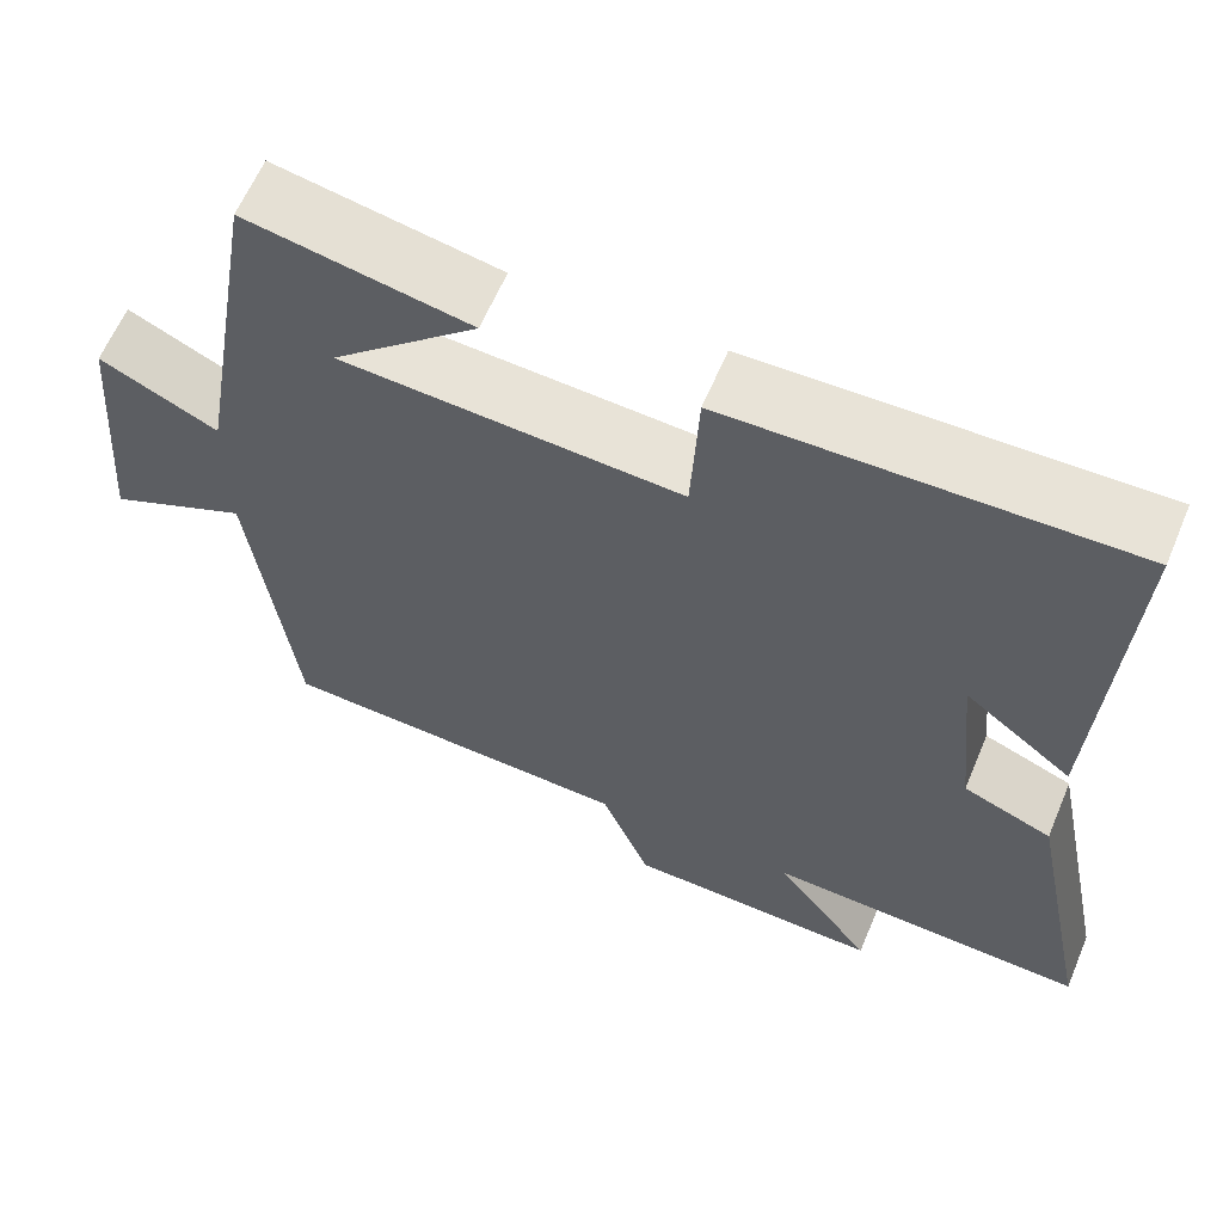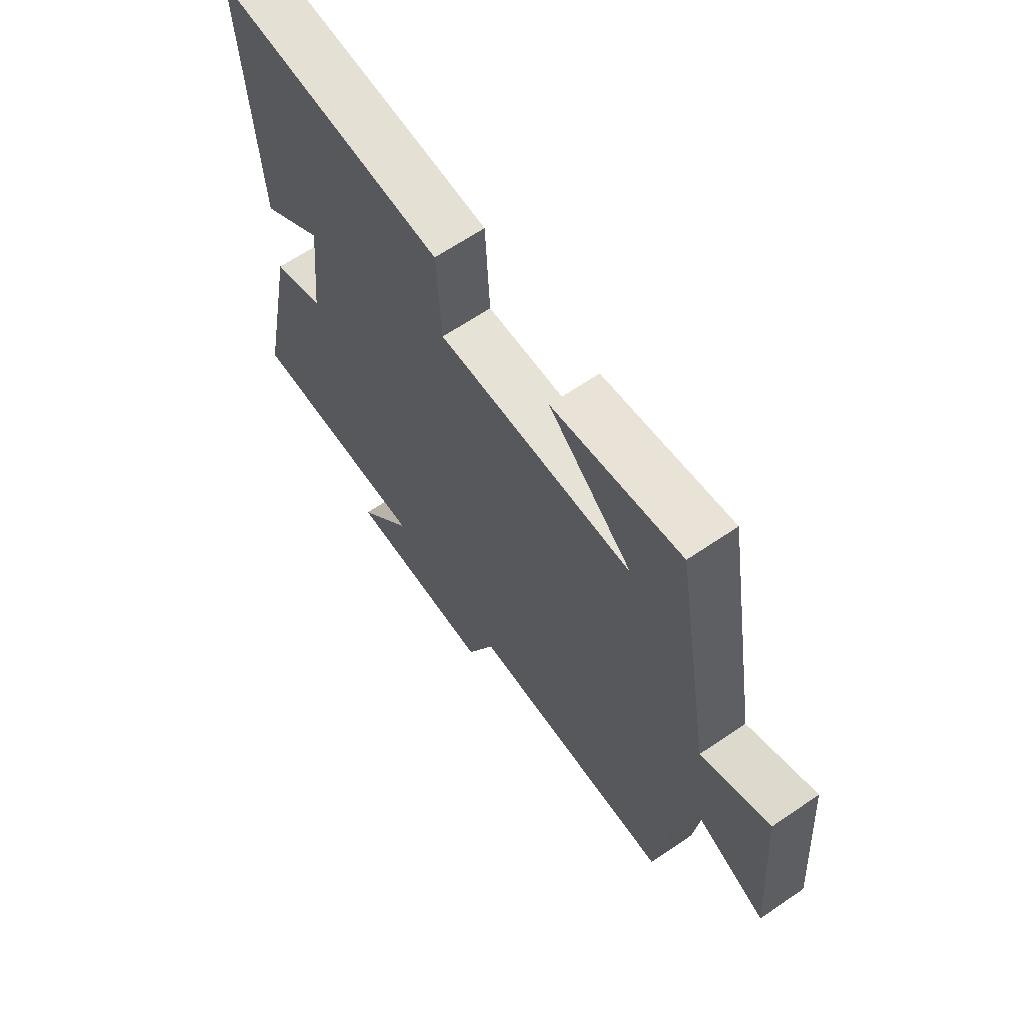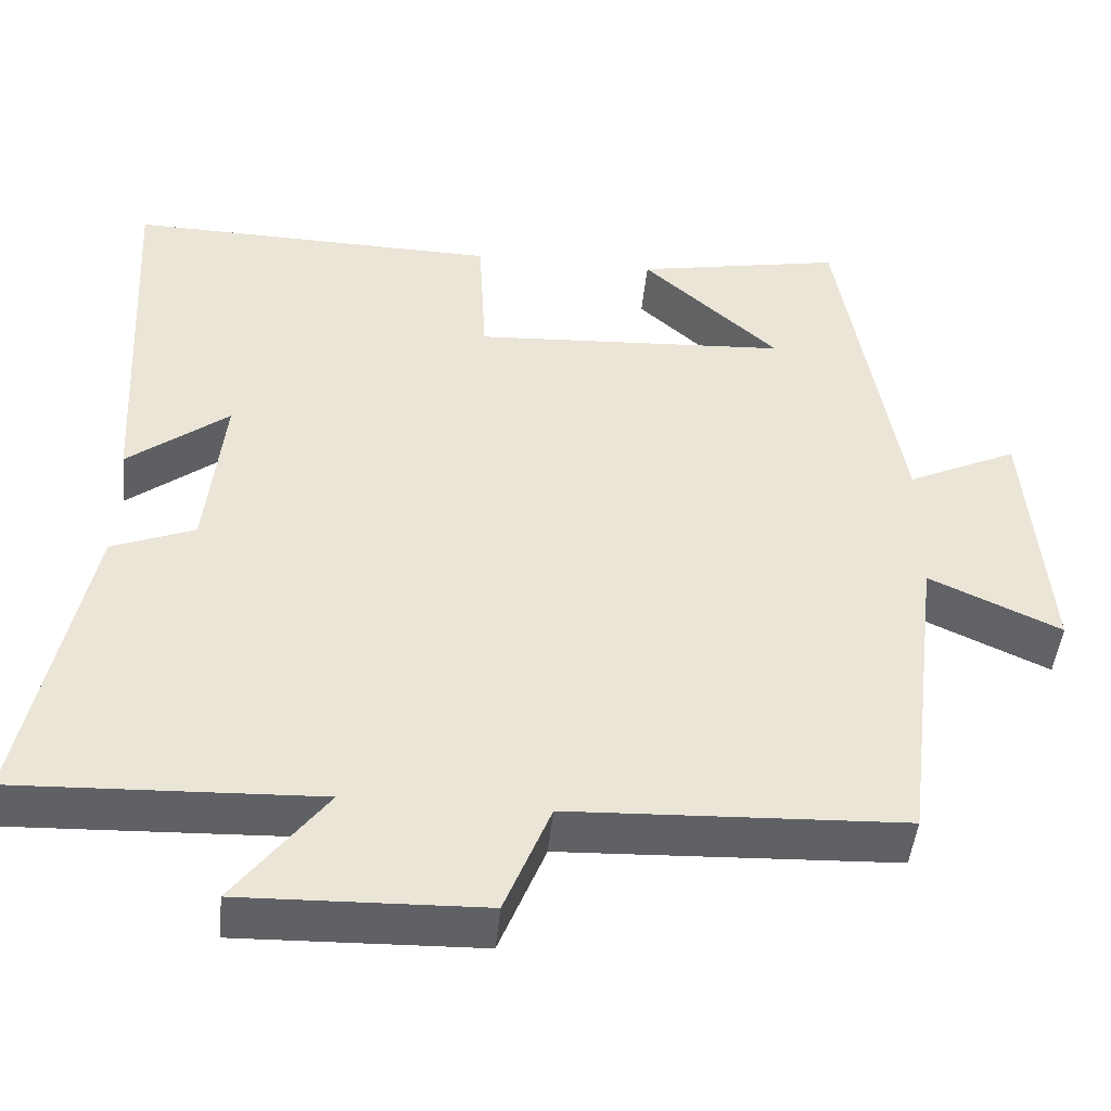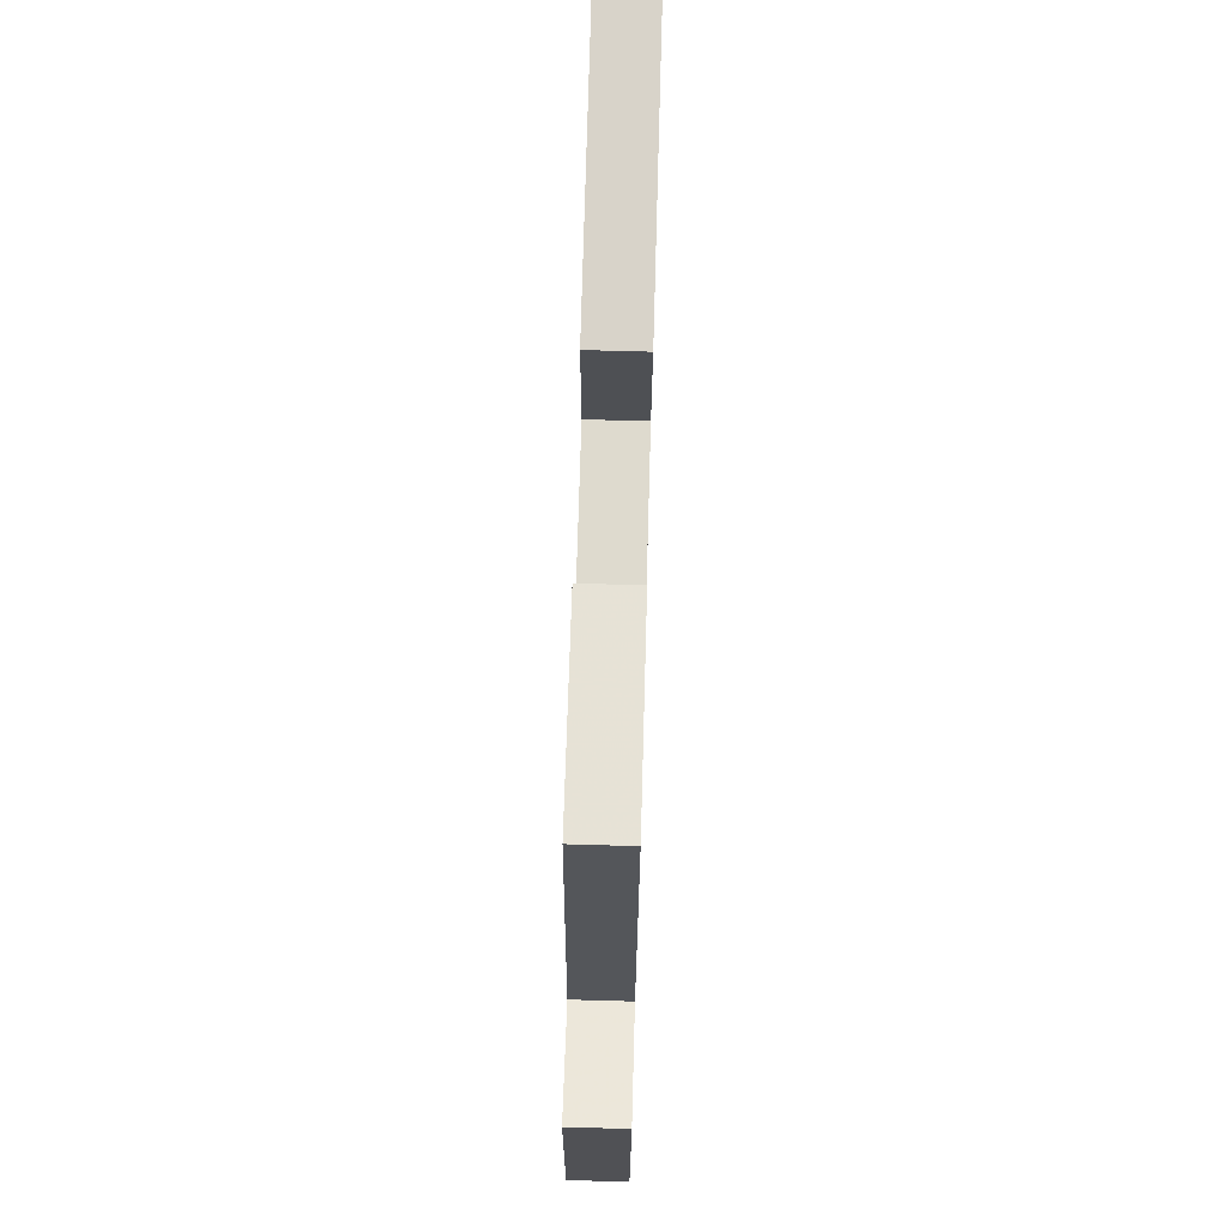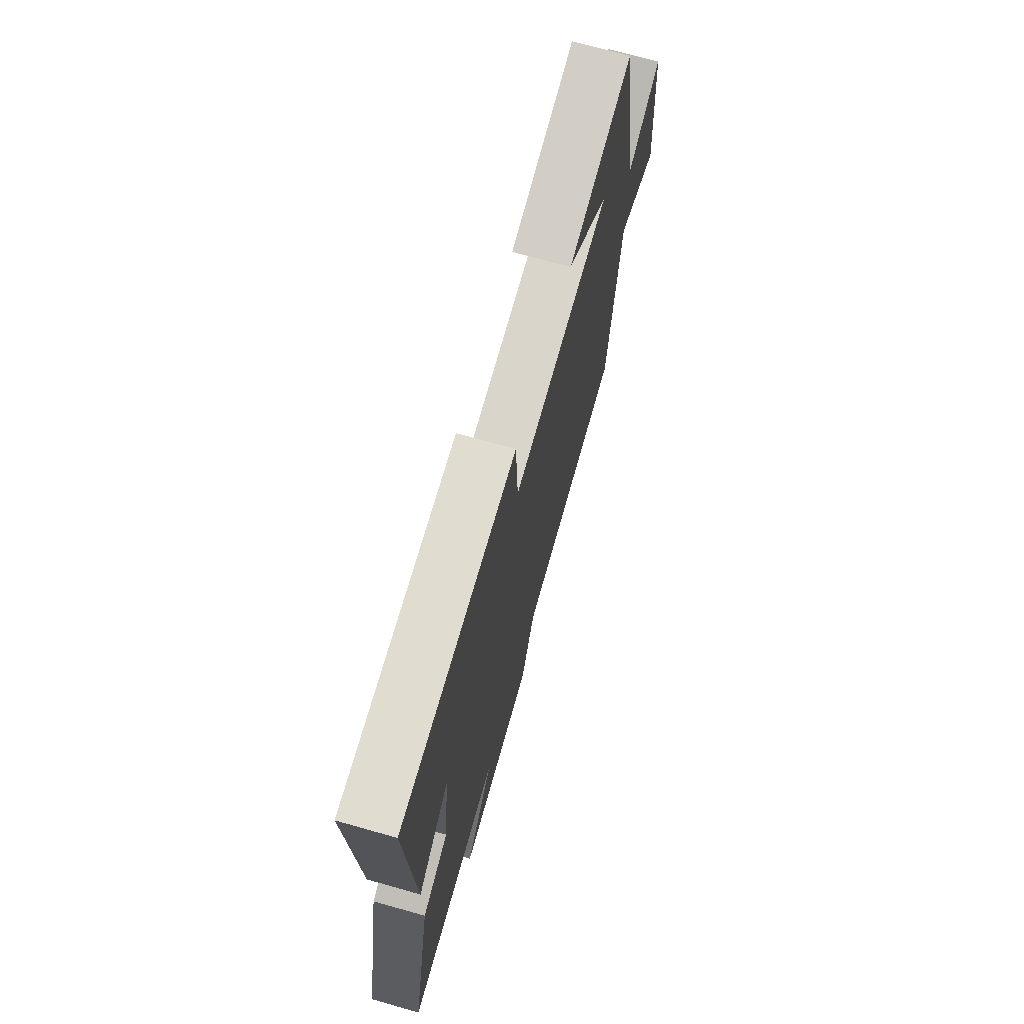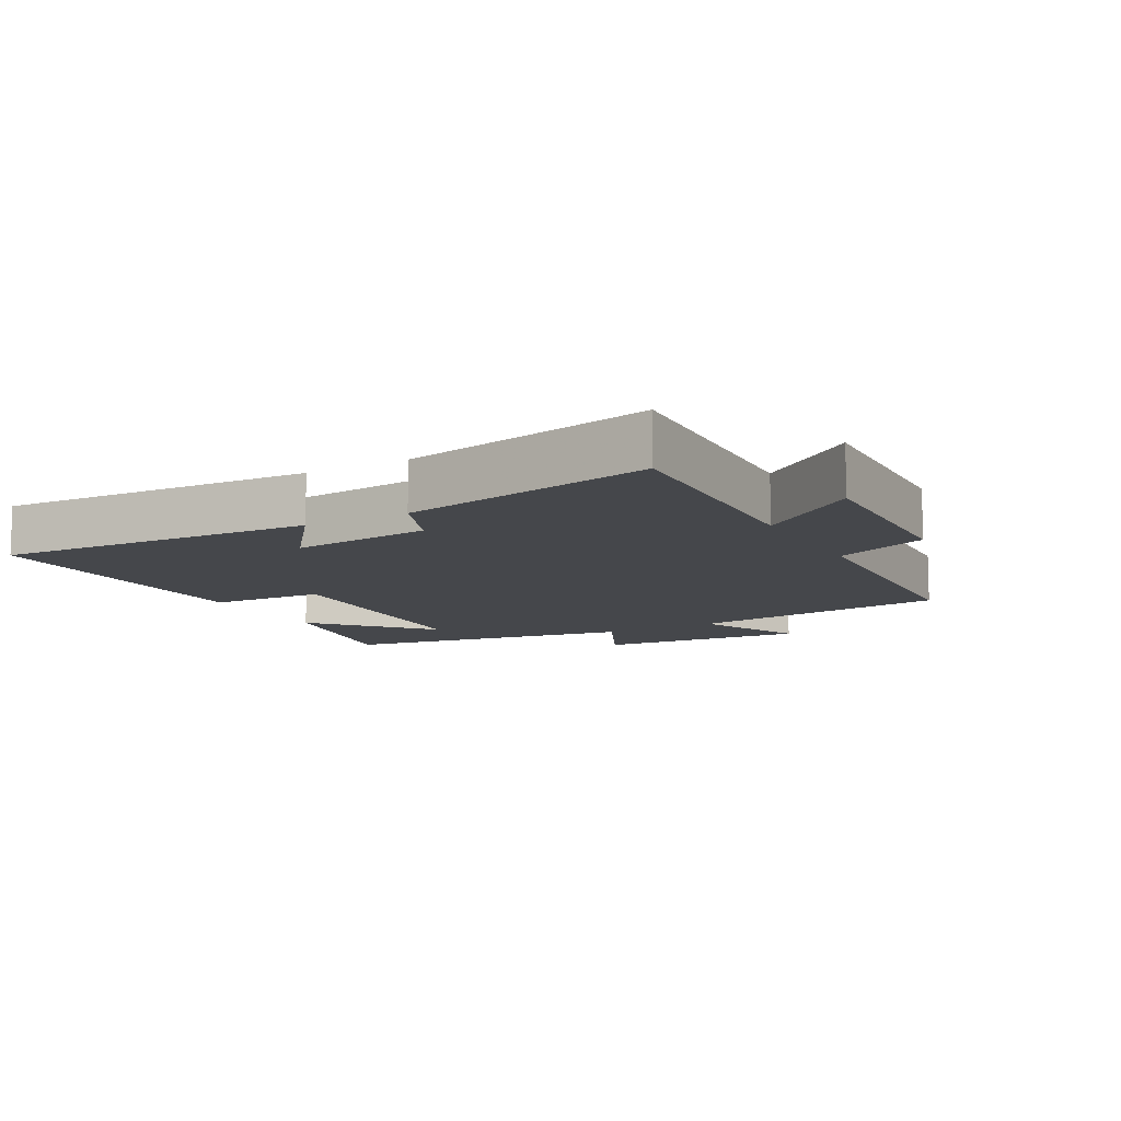
<metadata>
{"format":"obj","ext":"obj","renderer":"f3d","projection":"perspective","resolution":1024,"background":"white","views":[{"elev":61.9,"azim":22.8,"up":"+Z"},{"elev":65.1,"azim":-124.4,"up":"+Z"},{"elev":-46.4,"azim":174.4,"up":"+Z"},{"elev":74.5,"azim":-88.4,"up":"+Z"},{"elev":71.2,"azim":105.8,"up":"+Z"},{"elev":-10.6,"azim":118.8,"up":"+Y"}]}
</metadata>
<code>
v 0.526 0.07 0.512
v 0.5 0.07 0.03
v 0.375 0.07 0.127
v 0.397 0.07 -0.087
v 0.5 0.07 -0.128
v 0.578 0.07 -0.514
v 0.205 0.07 -0.5
v 0.318 0.07 -0.65
v 0.02 0.07 -0.642
v -0.037 0.07 -0.5
v -0.451 0.07 -0.483
v -0.5 0.07 -0.081
v -0.663 0.07 -0.156
v -0.637 0.07 0.166
v -0.5 0.07 0.101
v -0.424 0.07 0.548
v -0.167 0.07 0.5
v -0.336 0.07 0.347
v 0.056 0.07 0.325
v 0.065 0.07 0.5
v 0.526 0 0.512
v 0.5 0 0.03
v 0.375 0 0.127
v 0.397 0 -0.087
v 0.5 0 -0.128
v 0.578 0 -0.514
v 0.205 0 -0.5
v 0.318 0 -0.65
v 0.02 0 -0.642
v -0.037 0 -0.5
v -0.451 0 -0.483
v -0.5 0 -0.081
v -0.663 0 -0.156
v -0.637 0 0.166
v -0.5 0 0.101
v -0.424 0 0.548
v -0.167 0 0.5
v -0.336 0 0.347
v 0.056 0 0.325
v 0.065 0 0.5
f 19 20 1
f 16 17 18
f 15 16 18
f 15 18 19
f 12 13 14 15
f 15 19 1
f 12 15 1
f 11 12 1
f 10 11 1
f 7 8 9 10
f 4 5 6 7
f 3 4 7 10
f 1 2 3
f 1 3 10
f 21 40 39
f 38 37 36
f 38 36 35
f 39 38 35
f 35 34 33 32
f 21 39 35
f 21 35 32
f 21 32 31
f 21 31 30
f 30 29 28 27
f 27 26 25 24
f 30 27 24 23
f 23 22 21
f 30 23 21
f 1 21 22 2
f 2 22 23 3
f 3 23 24 4
f 4 24 25 5
f 5 25 26 6
f 6 26 27 7
f 7 27 28 8
f 8 28 29 9
f 9 29 30 10
f 10 30 31 11
f 11 31 32 12
f 12 32 33 13
f 13 33 34 14
f 14 34 35 15
f 15 35 36 16
f 16 36 37 17
f 17 37 38 18
f 18 38 39 19
f 19 39 40 20
f 20 40 21 1

</code>
